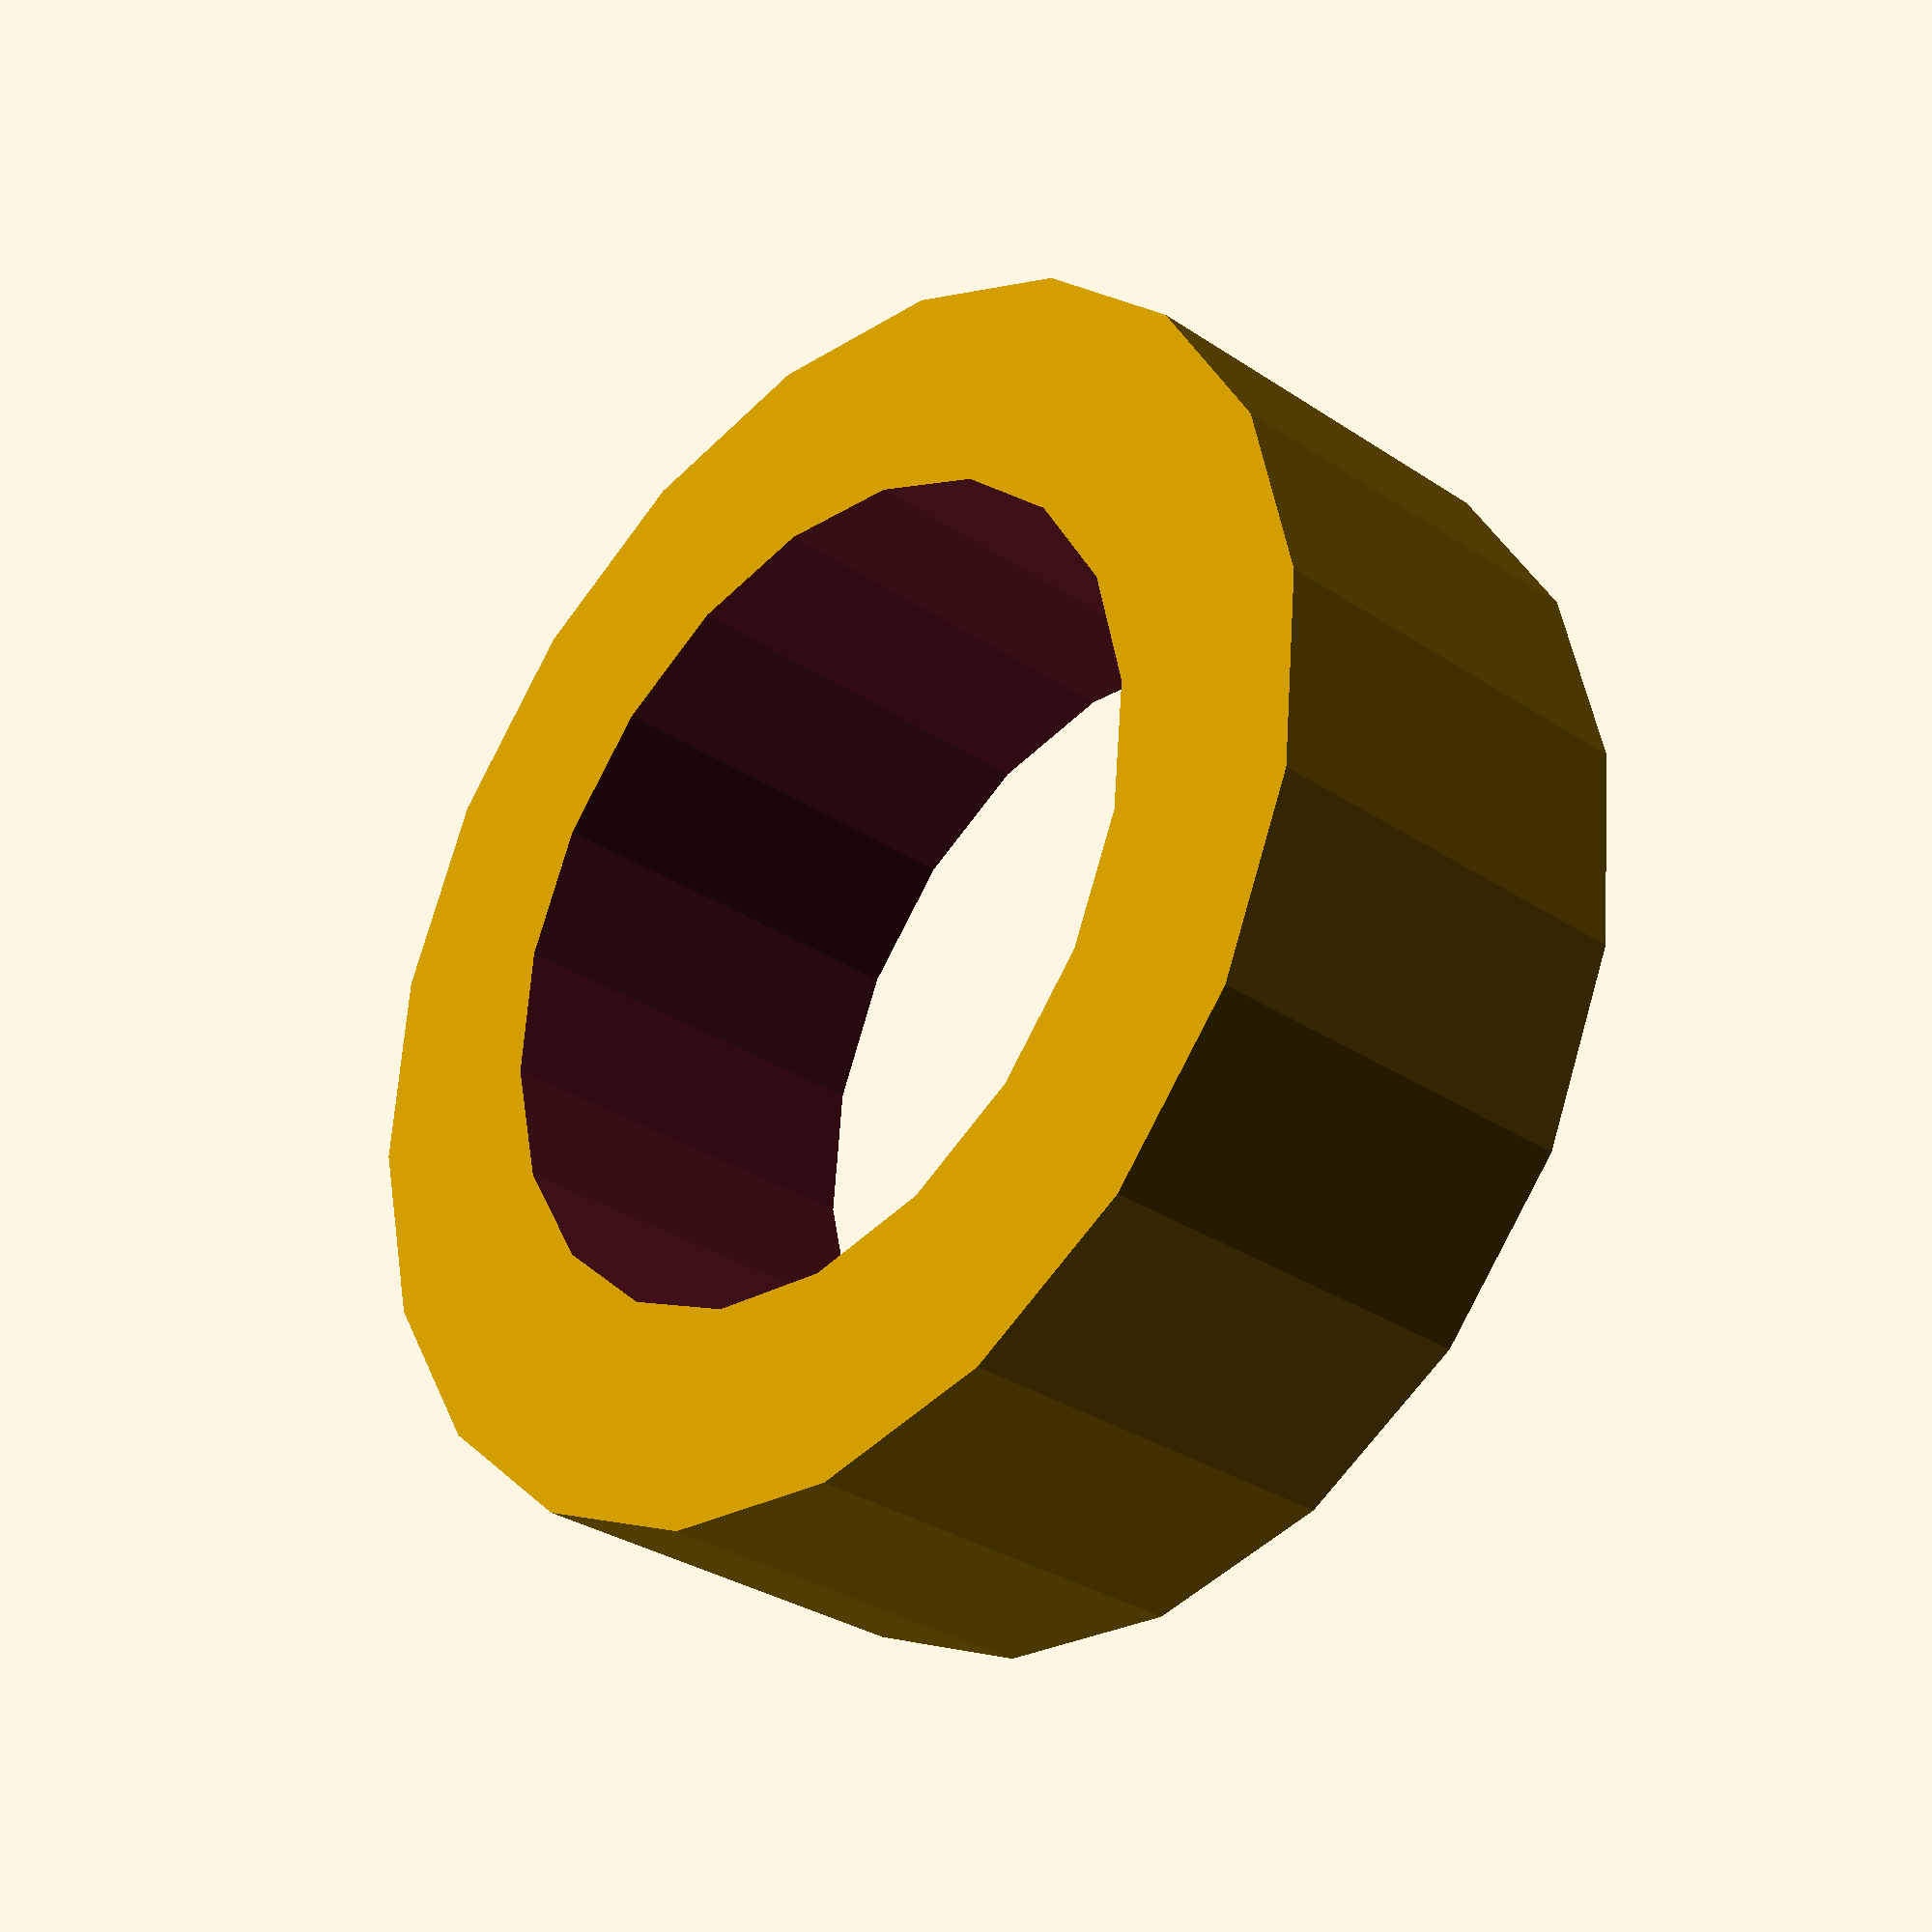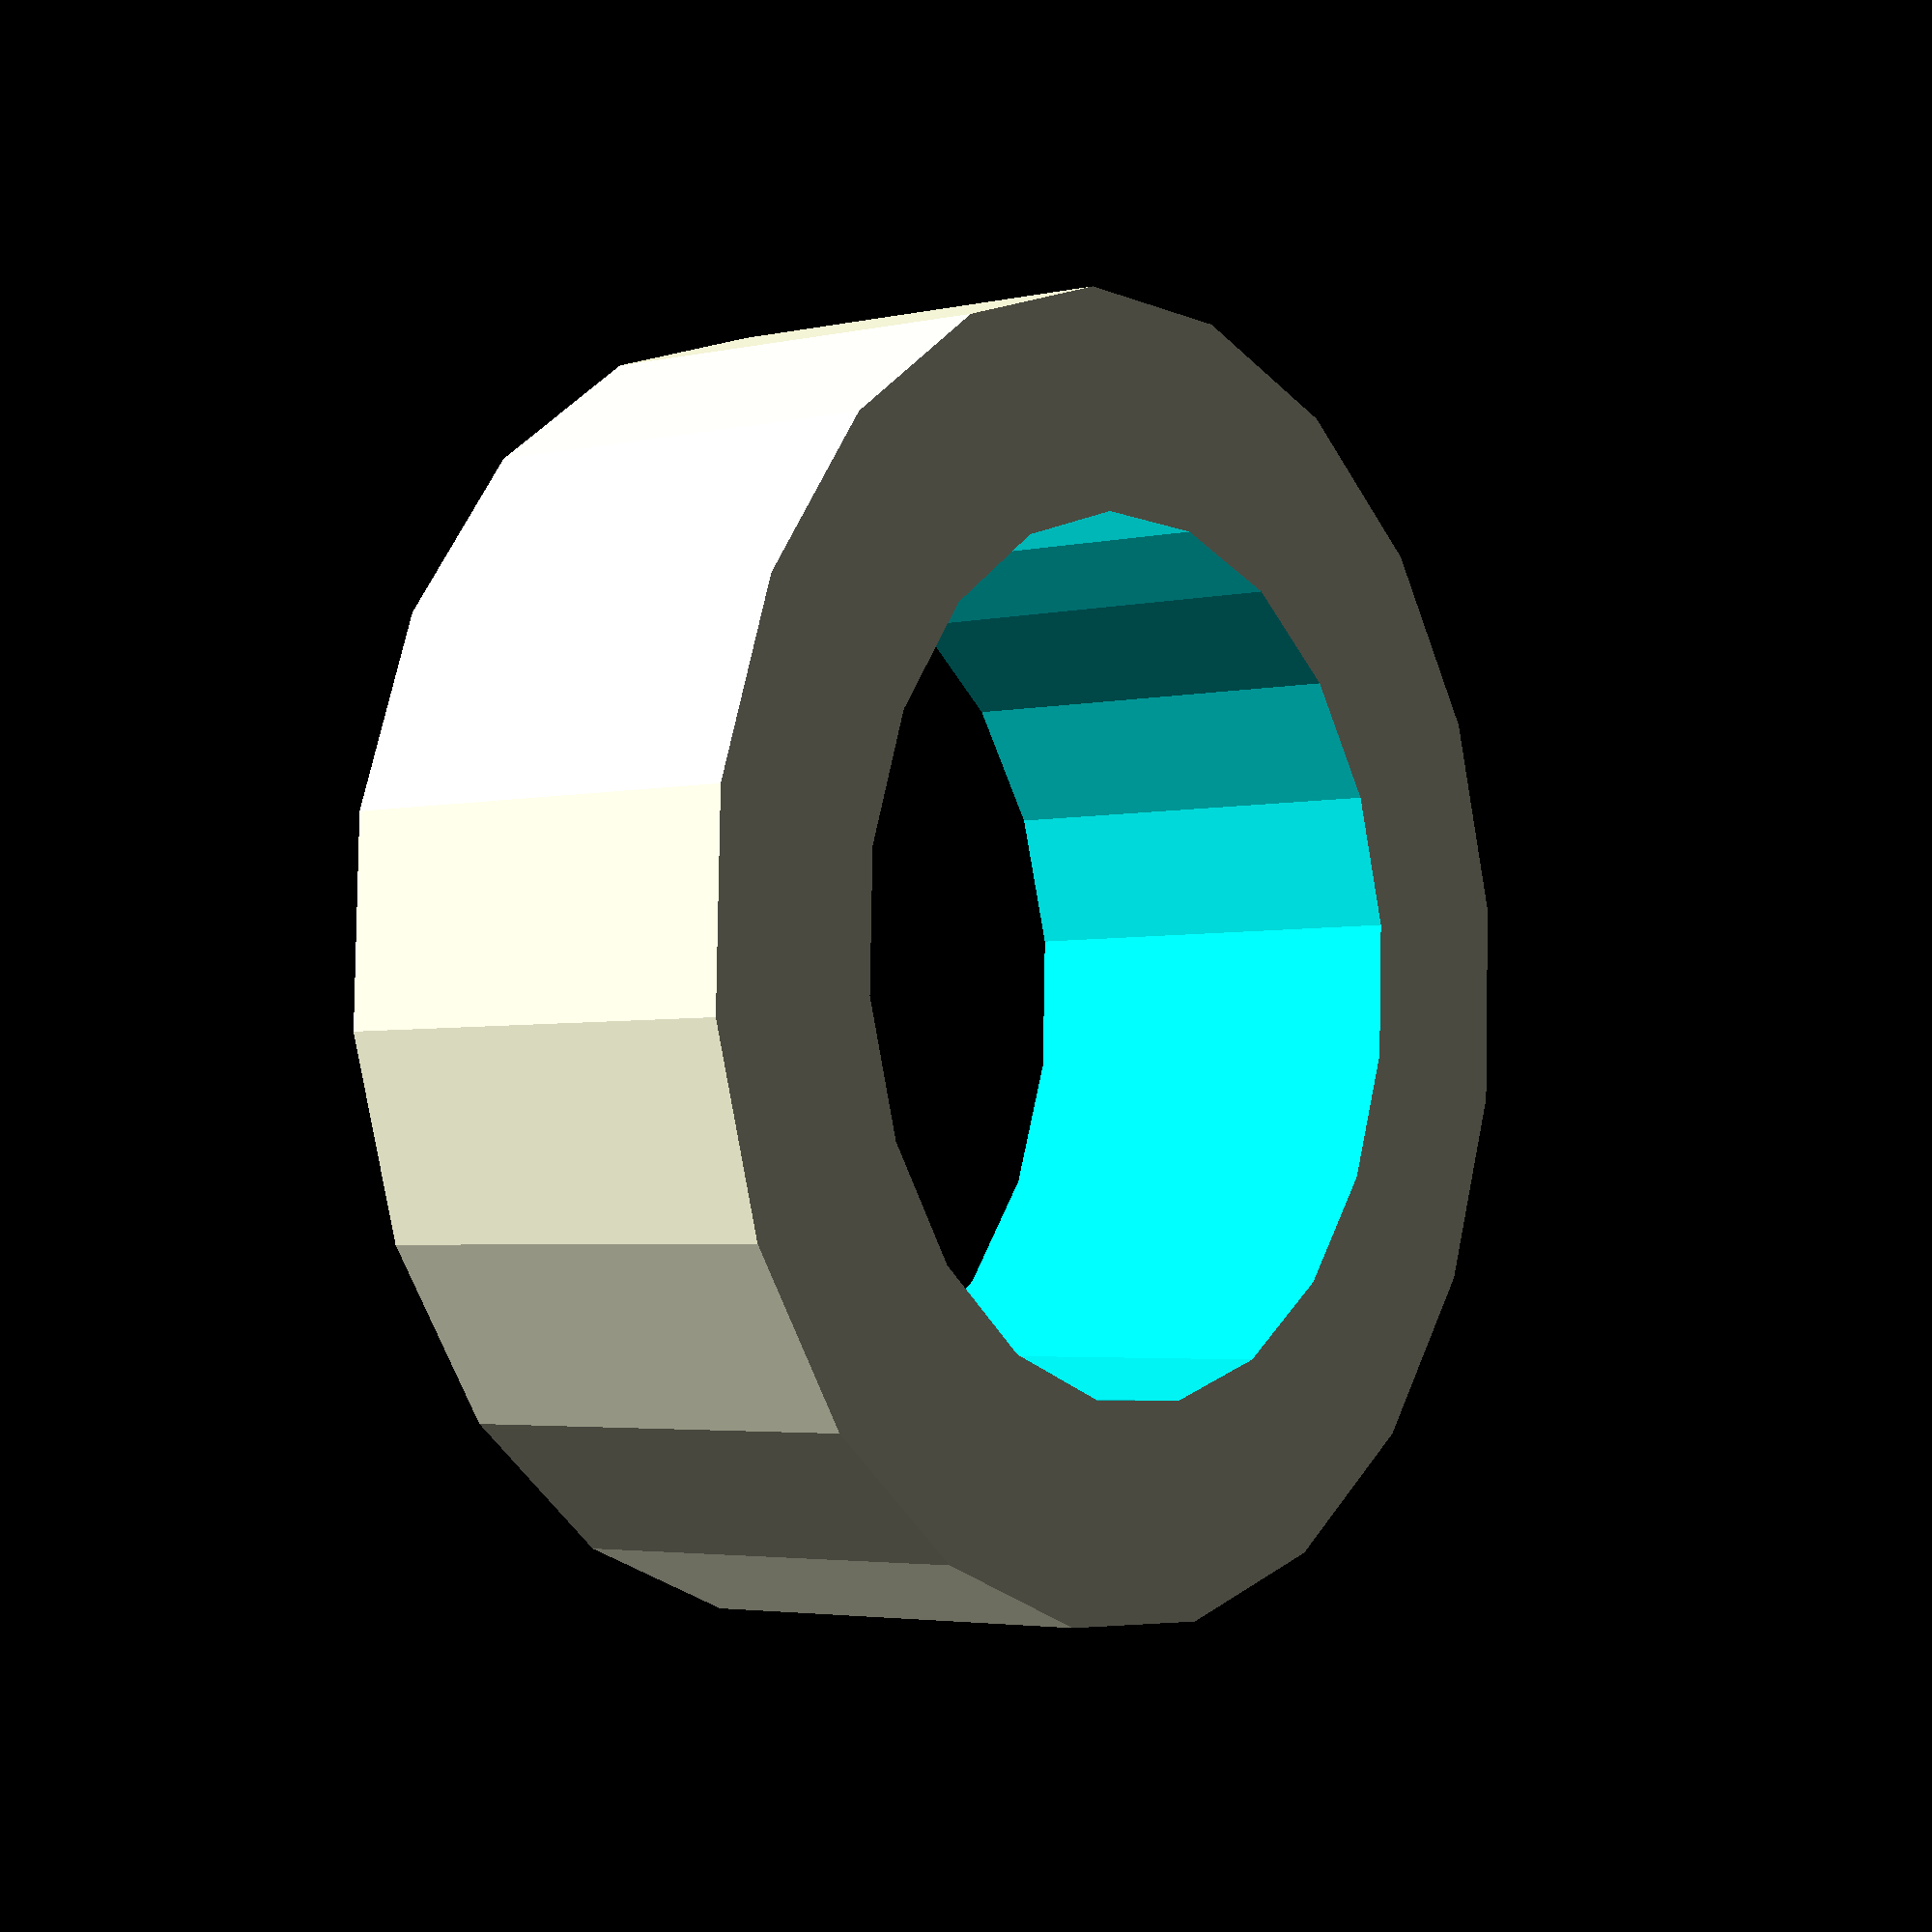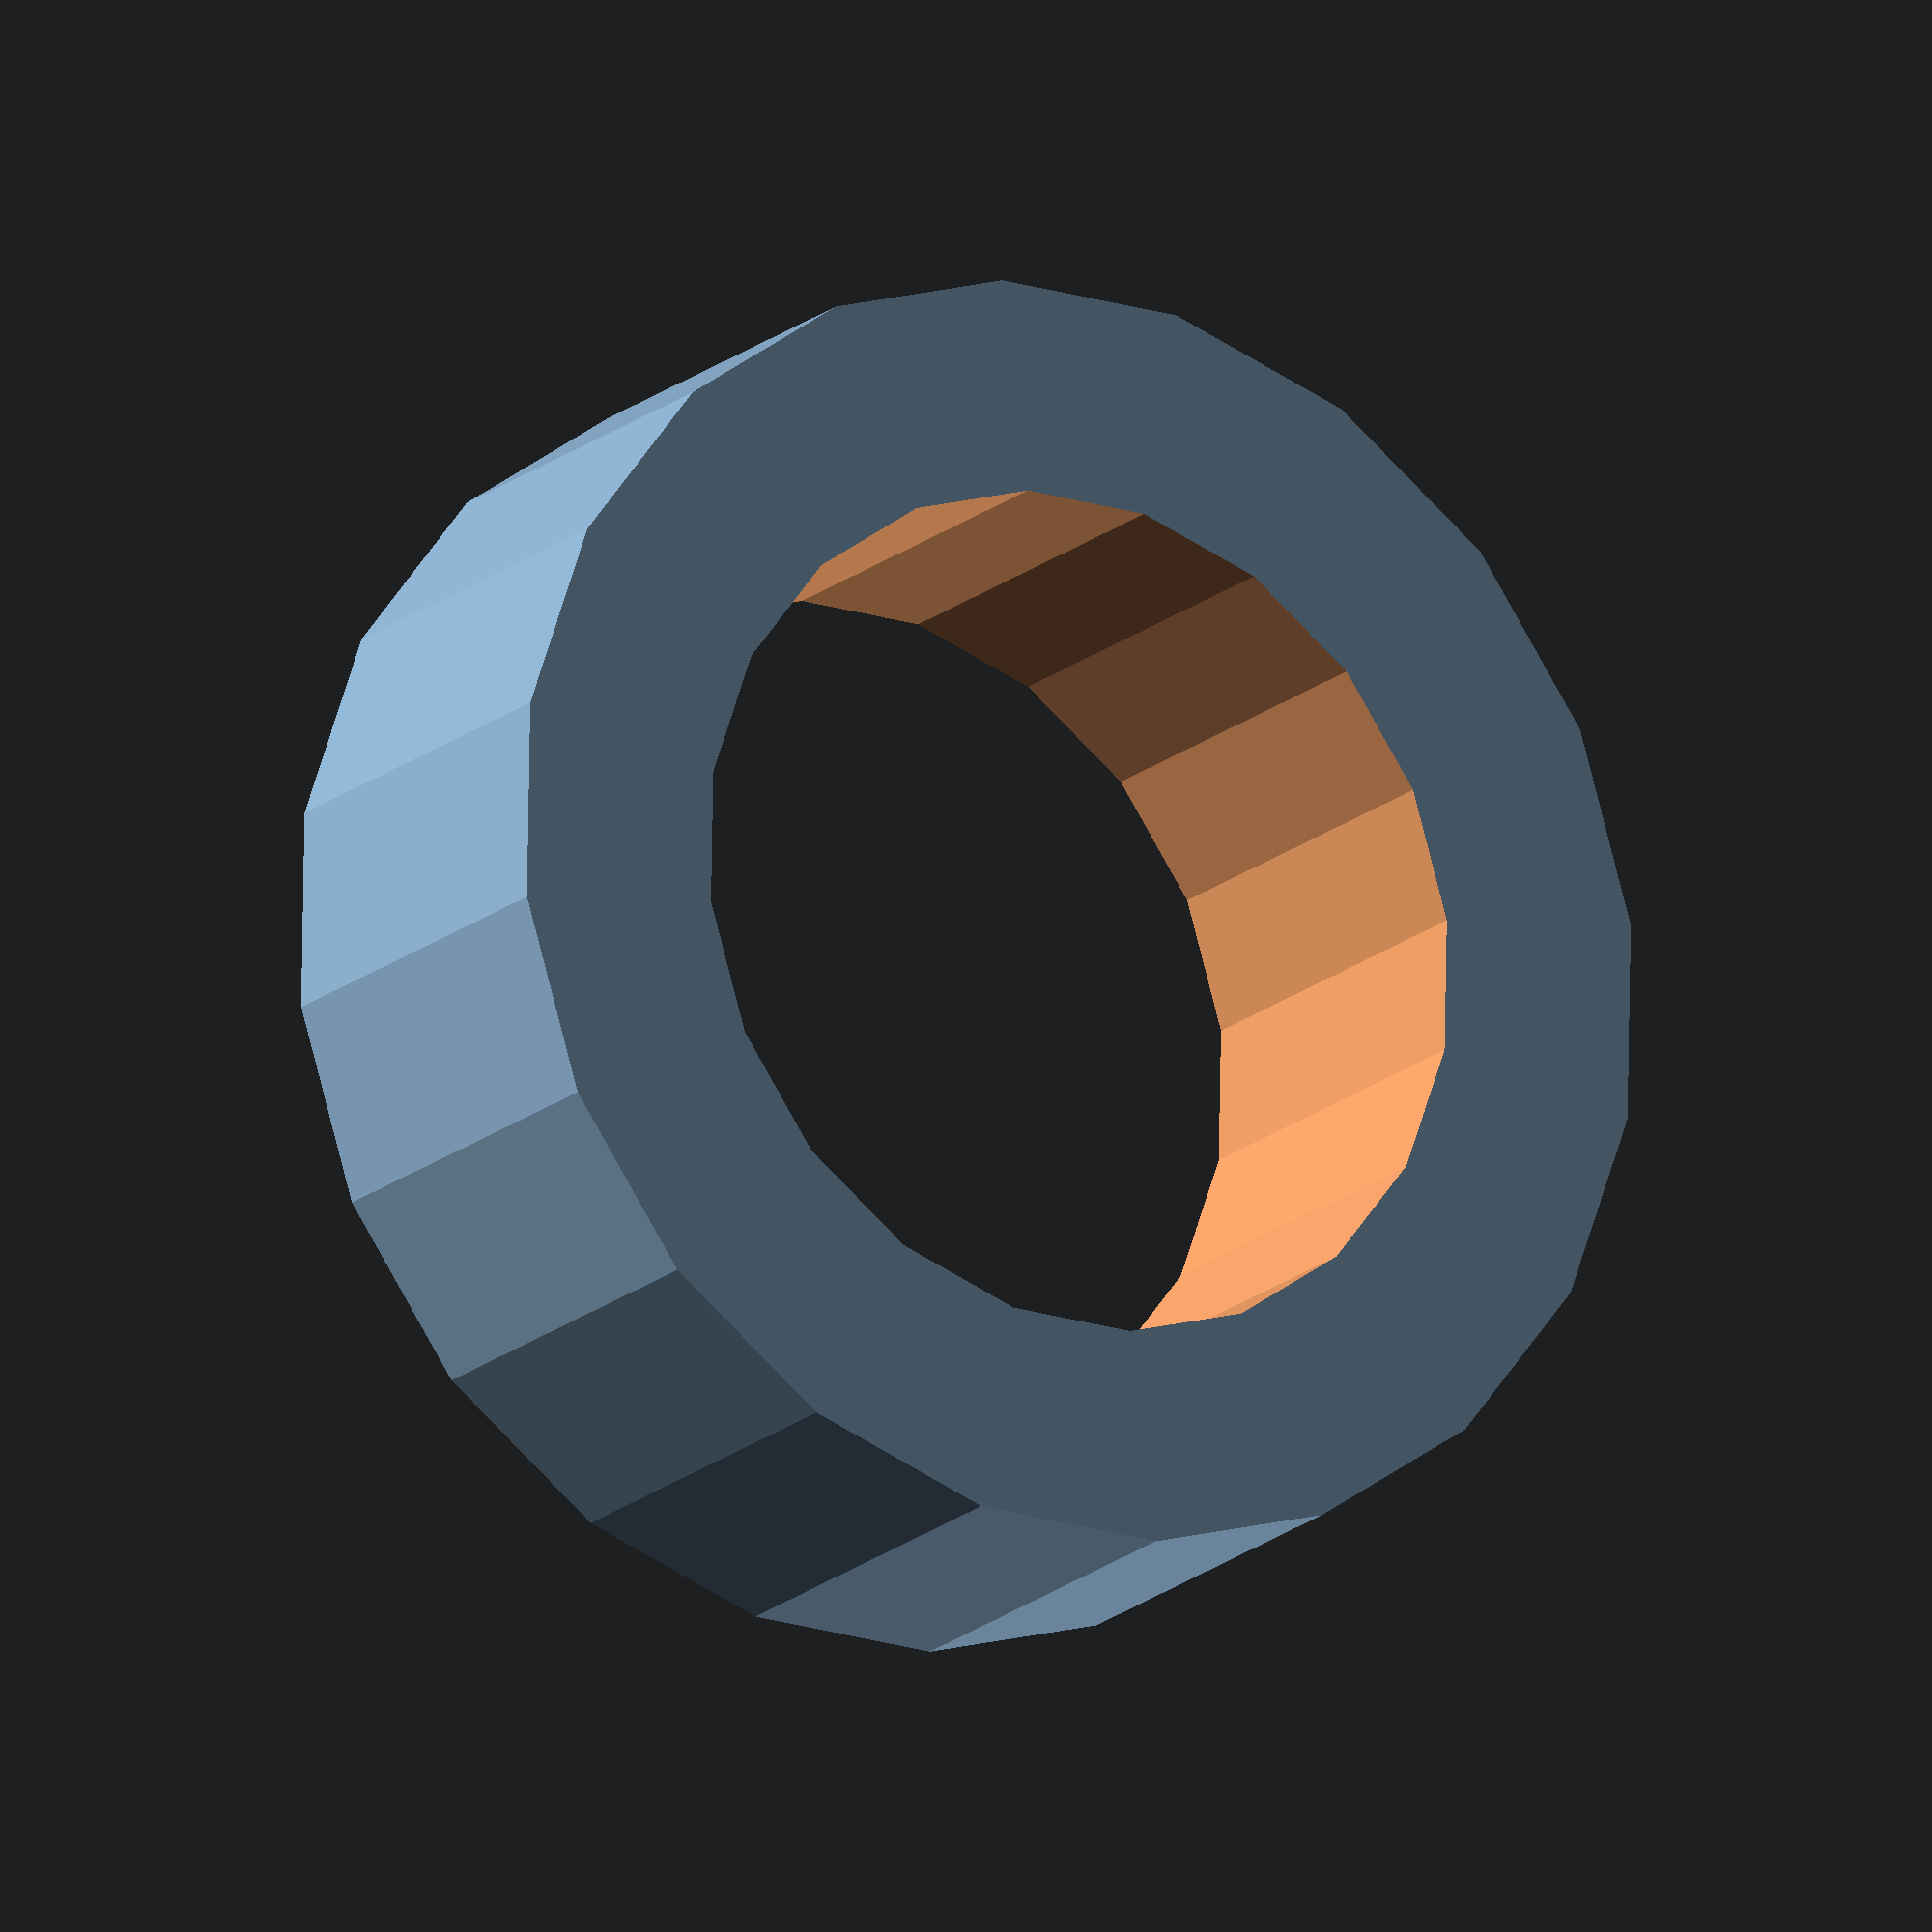
<openscad>
//
// This is a catalogu of shapes that are used in other structures.  Each shape is
// parameterized to make them more flexible.
//
//===================================
// Triangular prism type 1.  This takes the form of an isosolese right triangle.
// The triangle is oriented with the hypotonuse in the y direction.  Extrusion is in the
// z direction.  Origin is at one end of the hypotonuse.
//
// Parameters
// s - size of triangle (length of hypotonuse)
// l - length of prism
//
module bbs_prism1(s, l)
{
    linear_extrude(height=l) polygon([[0, 0], [0, s], [s/2, s/2]]);
}
//
//===================================
// Triangular prism type 2.  This takes the form of an isosolese right triangle.
// The triangle is oriented with the right angle at the origin.  Extrusion is in the
// z direction.
//
// Parameters
// s - size of triangle (length of sides)
// l - length of prism
//
module bbs_prism2(s, l)
{
    linear_extrude(height=l) polygon([[0, 0], [0, s], [s, 0]]);
}
//
//===================================
// Fillet.  This is a square with a circle removed from it.  The circle
// has a radius equal to the square's sides and is positioned at one of the corners.  The
// length is in the z  direction.
//
// Parameters
// s - size of fillet
// l - length of extrusion
//
module bbs_fillet(s, l)
{
    difference()
    {
        cube([s, s, l]);
        translate([s, s, -0.1]) cylinder(r=s, h=l+0.2);
    }
}
//
//===================================
// Spacer.  This is a cylinder with a cylinder removed from the center of it.  It
// would typically be used to around a bolt to add some space like a standoff or
// as a washer.
//
// Parameters
// od - outside diameter
// id - inside diameter
// height - height
//
module bbs_spacer(od, id, height)
{
    difference()
    {
        cylinder(r=od/2, h=height, $fn=20);
        translate([0, 0, -0.1]) cylinder(r=id/2, h=height + 0.2, $fn=20);
    }
}
//
// Examples
//
//bbs_prism1(3, 5);
//translate([0, 7, 0]) bbs_prism2(3, 5);
//translate([7, 0, 0]) bbs_fillet(3, 5);
//bbs_spacer(23, 10, 16);
bbs_spacer(6, 4, 2);

</openscad>
<views>
elev=31.0 azim=176.3 roll=46.2 proj=p view=wireframe
elev=183.5 azim=7.4 roll=52.9 proj=p view=solid
elev=17.3 azim=133.9 roll=148.7 proj=o view=wireframe
</views>
